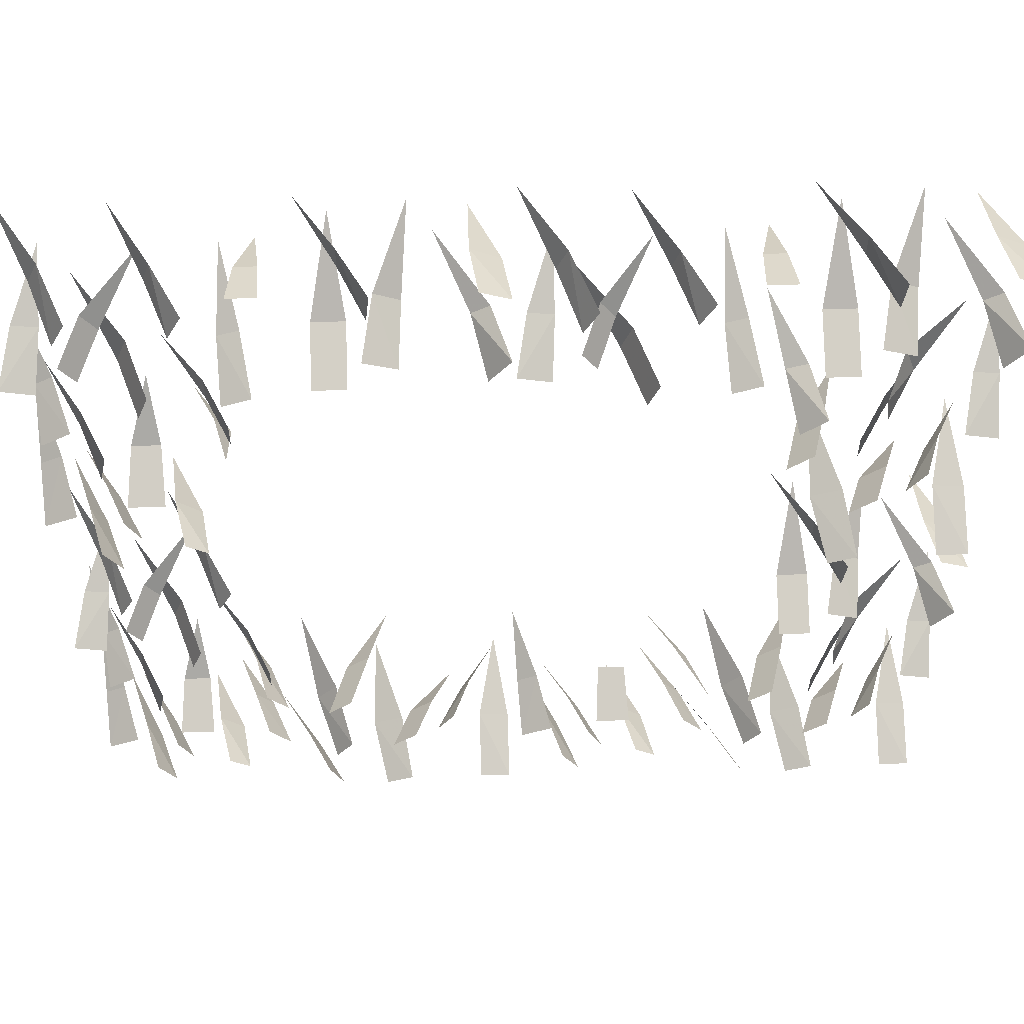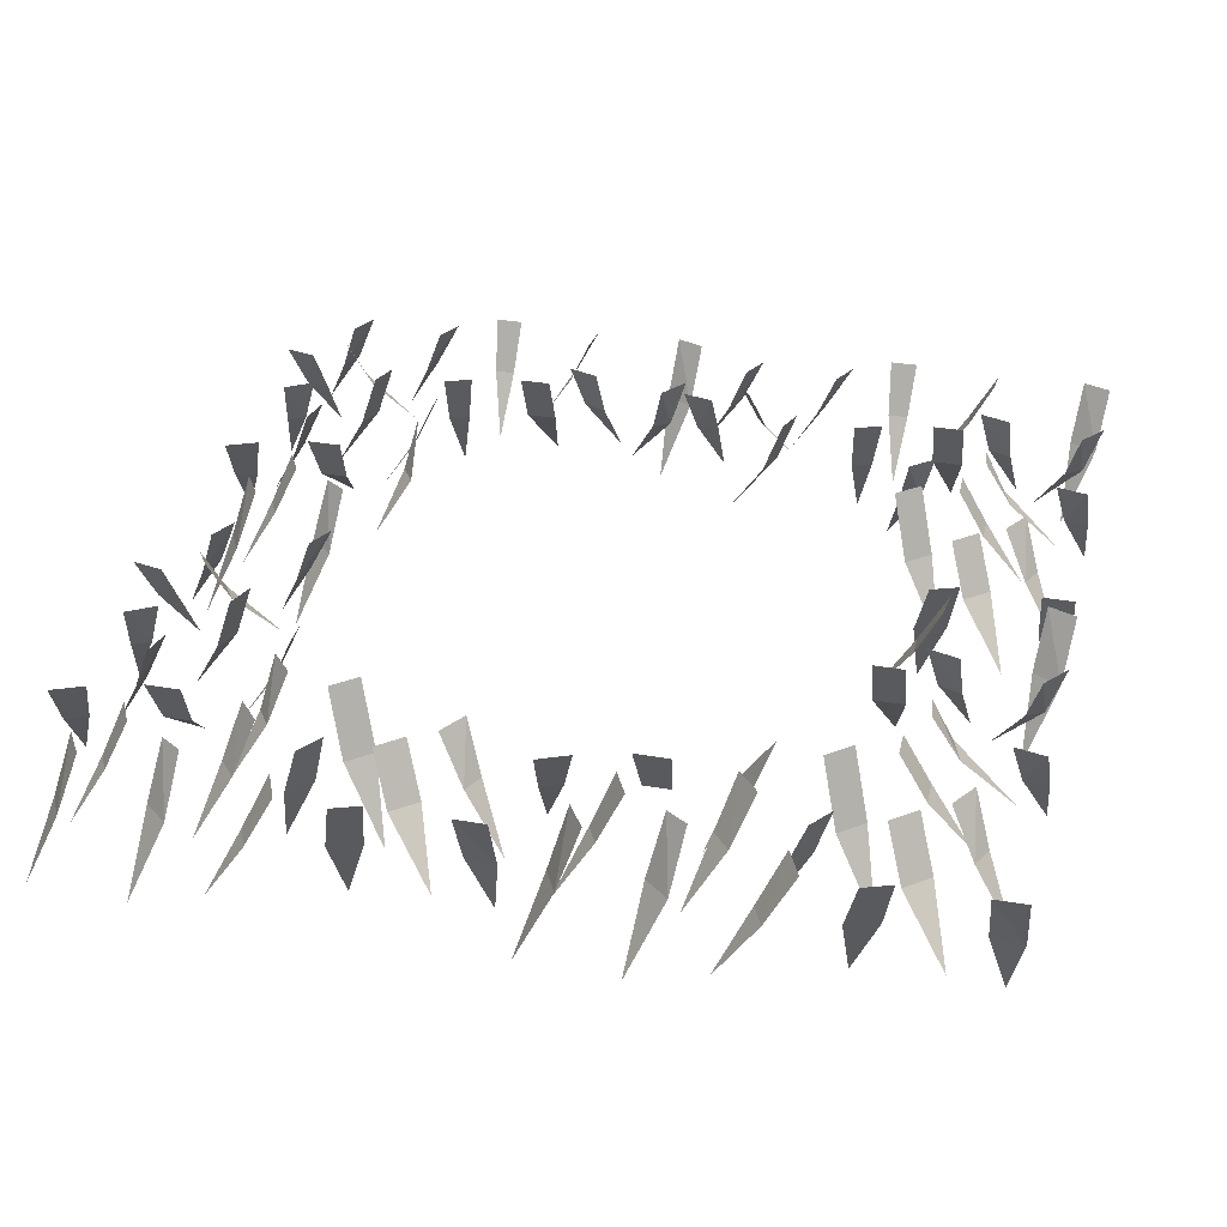
<metadata>
{"format":"obj","ext":"obj","renderer":"f3d","projection":"perspective","resolution":1024,"background":"white","views":[{"elev":57.3,"azim":178.2,"up":"+Z"},{"elev":33.8,"azim":-166.8,"up":"+Y"}]}
</metadata>
<code>
v -0.6016 -0.125 0.7578
v -0.6719 -0.125 0.7578
v -0.6719 0 0.7031
v -0.6016 0 0.7031
v -0.6406 -0.2891 0.8984
v -0.7578 -0.1094 0.4844
v -0.7578 -0.1094 0.4219
v -0.6953 0 0.4219
v -0.6953 0 0.4844
v -0.8516 -0.2422 0.4609
v -0.4141 -0.1328 0.7109
v -0.4609 -0.1328 0.7266
v -0.4844 0 0.6797
v -0.4219 0 0.6562
v -0.4219 -0.2969 0.8047
v -0.6484 -0.1484 0.3828
v -0.5938 -0.1484 0.3359
v -0.5547 0 0.3828
v -0.6094 0 0.4297
v -0.6875 -0.3203 0.2891
v -0.7812 -0.1094 0.6406
v -0.8047 -0.1094 0.5703
v -0.7422 0 0.5547
v -0.7344 0 0.6172
v -0.9219 -0.2422 0.625
v -0.7266 -0.125 0.8438
v -0.7812 -0.125 0.8203
v -0.7734 0 0.7656
v -0.7031 0 0.7891
v -0.7969 -0.2812 0.9375
v -0.1641 -0.1016 0.8281
v -0.1953 -0.1016 0.7812
v -0.1562 0 0.75
v -0.125 0 0.7969
v -0.2734 -0.2344 0.8672
v -0.7969 -0.1172 0.2109
v -0.7422 -0.1172 0.1641
v -0.7031 0 0.2109
v -0.7578 0 0.2578
v -0.8438 -0.2578 0.1016
v -0.2109 -0.1328 0.6406
v -0.2344 -0.1328 0.7031
v -0.2812 0 0.6875
v -0.2578 0 0.625
v -0.1172 -0.2969 0.7188
v -0.8906 -0.1172 0.3125
v -0.8672 -0.1172 0.2656
v -0.8125 0 0.2891
v -0.8516 0 0.3516
v -0.9531 -0.2578 0.2422
v -0.6484 -0.1406 0.0625
v -0.7188 -0.1406 0.08594
v -0.7422 0 0.03125
v -0.6797 0 0.007812
v -0.6562 -0.3203 0.1484
v -0.5156 -0.1172 0.9453
v -0.4688 -0.1172 0.9453
v -0.4609 0 1
v -0.5234 0 1
v -0.5 -0.2578 0.8594
v -0.5469 -0.125 0.5625
v -0.5938 -0.125 0.5781
v -0.625 0 0.5547
v -0.5703 0 0.5078
v -0.5156 -0.2656 0.6484
v -0.9141 -0.125 0.7734
v -0.9531 -0.125 0.7969
v -0.9922 0 0.7812
v -0.9453 0 0.7188
v -0.8438 -0.2656 0.8594
v -0.07812 -0.125 0.9062
v -0.1016 -0.125 0.9609
v -0.1562 0 0.9297
v -0.125 0 0.8672
v -0.007812 -0.2656 0.9844
v -0.9141 -0.1406 0.09375
v -0.9844 -0.1406 0.08594
v -0.9844 0 0.03125
v -0.9141 0 0.03125
v -0.9531 -0.3203 0.1641
v -0.9766 -0.1406 0.9219
v -0.9141 -0.1406 0.9531
v -0.9297 0 1
v -0.9922 0 0.9766
v -0.9141 -0.3203 0.8672
v -0.9297 -0.1172 0.5469
v -0.9844 -0.1172 0.5391
v -0.9766 0 0.4766
v -0.9062 0 0.4922
v -0.9844 -0.2578 0.625
v -0.02344 -0.1172 0.7812
v -0.07812 -0.1172 0.7734
v -0.07031 0 0.7109
v 0 0 0.7266
v -0.07812 -0.2578 0.8594
v -0.2969 -0.1172 0.9141
v -0.3125 -0.1172 0.9609
v -0.375 0 0.9453
v -0.3438 0 0.8828
v -0.2266 -0.2578 0.9766
v -0.6641 -0.1172 0.9375
v -0.6641 -0.1172 0.9922
v -0.7266 0 0.9922
v -0.7188 0 0.9219
v -0.5781 -0.2578 0.9844
v 0.3984 -0.125 0.7578
v 0.3281 -0.125 0.7578
v 0.3281 0 0.7031
v 0.3984 0 0.7031
v 0.3594 -0.2891 0.8984
v 0.625 -0.1172 0.5234
v 0.625 -0.1172 0.5859
v 0.5703 0 0.5859
v 0.5703 0 0.5234
v 0.7188 -0.2578 0.5547
v 0.5859 -0.1328 0.7109
v 0.5391 -0.1328 0.7266
v 0.5156 0 0.6797
v 0.5781 0 0.6562
v 0.5781 -0.2969 0.8047
v 0.5859 -0.125 0.3906
v 0.6172 -0.125 0.4375
v 0.5859 0 0.4688
v 0.6719 -0.2656 0.3594
v 0.2734 -0.125 0.8438
v 0.2188 -0.125 0.8203
v 0.2266 0 0.7656
v 0.2969 0 0.7891
v 0.2031 -0.2812 0.9375
v 0.8359 -0.1016 0.8281
v 0.8047 -0.1016 0.7812
v 0.8438 0 0.75
v 0.875 0 0.7969
v 0.7266 -0.2344 0.8672
v 0.7969 -0.1172 0.3594
v 0.7344 -0.1172 0.3594
v 0.7266 0 0.3047
v 0.8047 0 0.3047
v 0.7578 -0.2188 0.4688
v 0.7891 -0.1328 0.6406
v 0.7656 -0.1328 0.7031
v 0.7188 0 0.6875
v 0.7422 0 0.625
v 0.8828 -0.2969 0.7188
v 0.8438 -0.1172 0.1641
v 0.8672 -0.1172 0.2109
v 0.8203 0 0.2422
v 0.7891 0 0.1797
v 0.9297 -0.2578 0.1484
v 0.6797 -0.1406 0.0625
v 0.7344 -0.1406 0.1094
v 0.7031 0 0.1484
v 0.6562 0 0.1172
v 0.7578 -0.3203 0.01562
v 0.8906 -0.1172 0.4375
v 0.8828 -0.1172 0.4844
v 0.8281 0 0.4844
v 0.8438 0 0.4141
v 0.9688 -0.2578 0.4766
v 0.4844 -0.1172 0.9453
v 0.5312 -0.1172 0.9453
v 0.5391 0 1
v 0.4766 0 1
v 0.5 -0.2578 0.8594
v 0.08594 -0.125 0.7734
v 0.04688 -0.125 0.7969
v 0.007812 0 0.7812
v 0.05469 0 0.7188
v 0.1562 -0.2656 0.8594
v 0.9219 -0.125 0.9062
v 0.8984 -0.125 0.9609
v 0.8438 0 0.9297
v 0.875 0 0.8672
v 0.9922 -0.2656 0.9844
v 0.02344 -0.1406 0.9219
v 0.08594 -0.1406 0.9531
v 0.07031 0 1
v 0.007812 0 0.9766
v 0.08594 -0.3203 0.8672
v 0.8906 -0.1406 0.03125
v 0.9219 -0.1406 0.09375
v 0.8828 0 0.125
v 0.8438 0 0.0625
v 0.9766 -0.3203 0.02344
v 0.9922 -0.1172 0.3047
v 0.9453 -0.1172 0.3281
v 0.9141 0 0.2734
v 0.9844 0 0.2422
v 1 -0.2578 0.3984
v 0.9766 -0.1172 0.7812
v 0.9219 -0.1172 0.7734
v 0.9297 0 0.7109
v 1 0 0.7266
v 0.9219 -0.2578 0.8594
v 0.7031 -0.1172 0.9141
v 0.6875 -0.1172 0.9609
v 0.625 0 0.9453
v 0.6562 0 0.8828
v 0.7734 -0.2578 0.9766
v 0.3359 -0.1172 0.9375
v 0.3359 -0.1172 0.9922
v 0.2734 0 0.9922
v 0.2812 0 0.9219
v 0.4219 -0.2578 0.9844
v 0.9609 -0.1172 0.5859
v 0.9219 -0.1172 0.6094
v 0.8828 0 0.5781
v 0.9453 0 0.5391
v 0.9922 -0.2578 0.6719
v 0.4844 -0.1406 -0.7969
v 0.4375 -0.1406 -0.7422
v 0.3984 0 -0.7812
v 0.4375 0 -0.8359
v 0.5234 -0.3203 -0.7109
v 0.625 -0.1172 -0.4766
v 0.625 -0.1172 -0.4141
v 0.5703 0 -0.4141
v 0.5703 0 -0.4766
v 0.7188 -0.2578 -0.4453
v 0.3516 -0.1484 -0.6172
v 0.4062 -0.1484 -0.6641
v 0.4453 0 -0.6172
v 0.3906 0 -0.5703
v 0.3125 -0.3203 -0.7109
v 0.5859 -0.125 -0.6094
v 0.6172 -0.125 -0.5625
v 0.5859 0 -0.5312
v 0.5391 0 -0.5859
v 0.6719 -0.2656 -0.6406
v 0.5938 -0.125 -0.7891
v 0.6328 -0.125 -0.7422
v 0.5938 0 -0.7031
v 0.5469 0 -0.7578
v 0.6797 -0.2734 -0.8203
v 0.8359 -0.1016 -0.1719
v 0.8047 -0.1016 -0.2188
v 0.8438 0 -0.25
v 0.875 0 -0.2031
v 0.7266 -0.2344 -0.1328
v 0.2031 -0.1172 -0.7891
v 0.2578 -0.1172 -0.8359
v 0.2969 0 -0.7891
v 0.2422 0 -0.7422
v 0.1562 -0.2578 -0.8984
v 0.7969 -0.1172 -0.6406
v 0.7344 -0.1172 -0.6406
v 0.7266 0 -0.6953
v 0.8047 0 -0.6953
v 0.7578 -0.2188 -0.5312
v 0.7891 -0.1328 -0.3594
v 0.7656 -0.1328 -0.2969
v 0.7188 0 -0.3125
v 0.7422 0 -0.375
v 0.8828 -0.2969 -0.2812
v 0.1094 -0.1172 -0.6875
v 0.1328 -0.1172 -0.7344
v 0.1875 0 -0.7109
v 0.1484 0 -0.6484
v 0.04688 -0.2578 -0.7578
v 0.8438 -0.1172 -0.8359
v 0.8672 -0.1172 -0.7891
v 0.8203 0 -0.7578
v 0.7891 0 -0.8203
v 0.9297 -0.2578 -0.8516
v 0.3516 -0.1406 -0.9375
v 0.2812 -0.1406 -0.9141
v 0.2578 0 -0.9688
v 0.3203 0 -0.9922
v 0.3438 -0.3203 -0.8516
v 0.6797 -0.1406 -0.9375
v 0.7344 -0.1406 -0.8906
v 0.7031 0 -0.8516
v 0.6562 0 -0.8828
v 0.7578 -0.3203 -0.9844
v 0.8906 -0.1172 -0.5625
v 0.8828 -0.1172 -0.5156
v 0.8281 0 -0.5156
v 0.8438 0 -0.5859
v 0.9688 -0.2578 -0.5234
v 0.9219 -0.125 -0.09375
v 0.8984 -0.125 -0.03906
v 0.8438 0 -0.07031
v 0.875 0 -0.1328
v 0.9922 -0.2656 -0.01562
v 0.08594 -0.1406 -0.9062
v 0.01562 -0.1406 -0.9141
v 0.01562 0 -0.9688
v 0.08594 0 -0.9688
v 0.04688 -0.3203 -0.8359
v 0.8906 -0.1406 -0.9688
v 0.9219 -0.1406 -0.9062
v 0.8828 0 -0.875
v 0.8438 0 -0.9375
v 0.9766 -0.3203 -0.9766
v 0.4922 -0.1172 -1
v 0.5156 -0.1172 -0.9453
v 0.4609 0 -0.9141
v 0.4297 0 -0.9844
v 0.5859 -0.2578 -1
v 0.9922 -0.1172 -0.6953
v 0.9453 -0.1172 -0.6719
v 0.9141 0 -0.7266
v 0.9844 0 -0.7578
v 1 -0.2578 -0.6016
v 0.9766 -0.1172 -0.2188
v 0.9219 -0.1172 -0.2266
v 0.9297 0 -0.2891
v 1 0 -0.2734
v 0.9219 -0.2578 -0.1406
v 0.7031 -0.1172 -0.08594
v 0.6875 -0.1172 -0.03906
v 0.625 0 -0.05469
v 0.6562 0 -0.1172
v 0.7734 -0.2578 -0.02344
v 0.9609 -0.1172 -0.4141
v 0.9219 -0.1172 -0.3906
v 0.8828 0 -0.4219
v 0.9453 0 -0.4609
v 0.9922 -0.2578 -0.3281
v -0.5156 -0.1406 -0.7969
v -0.5625 -0.1406 -0.7422
v -0.6016 0 -0.7812
v -0.5625 0 -0.8359
v -0.4766 -0.3203 -0.7109
v -0.6016 -0.125 -0.2422
v -0.6719 -0.125 -0.2422
v -0.6719 0 -0.2969
v -0.6016 0 -0.2969
v -0.6406 -0.2891 -0.1016
v -0.7578 -0.1094 -0.5156
v -0.7578 -0.1094 -0.5781
v -0.6953 0 -0.5781
v -0.6953 0 -0.5156
v -0.8516 -0.2422 -0.5391
v -0.6484 -0.1484 -0.6172
v -0.5938 -0.1484 -0.6641
v -0.5547 0 -0.6172
v -0.6094 0 -0.5703
v -0.6875 -0.3203 -0.7109
v -0.7812 -0.1094 -0.3594
v -0.8047 -0.1094 -0.4297
v -0.7422 0 -0.4453
v -0.7344 0 -0.3828
v -0.9219 -0.2422 -0.375
v -0.4141 -0.125 -0.6094
v -0.3281 -0.2656 -0.6406
v -0.3828 -0.125 -0.5625
v -0.4609 0 -0.5859
v -0.4062 -0.125 -0.7891
v -0.3672 -0.125 -0.7422
v -0.4062 0 -0.7031
v -0.4531 0 -0.7578
v -0.3203 -0.2734 -0.8203
v -0.7266 -0.125 -0.1562
v -0.7812 -0.125 -0.1797
v -0.7734 0 -0.2344
v -0.7031 0 -0.2109
v -0.7969 -0.2812 -0.0625
v -0.7969 -0.1172 -0.7891
v -0.7422 -0.1172 -0.8359
v -0.7031 0 -0.7891
v -0.7578 0 -0.7422
v -0.8438 -0.2578 -0.8984
v -0.2031 -0.1172 -0.6406
v -0.2656 -0.1172 -0.6406
v -0.2734 0 -0.6953
v -0.1953 0 -0.6953
v -0.8906 -0.1172 -0.6875
v -0.8672 -0.1172 -0.7344
v -0.8125 0 -0.7109
v -0.8516 0 -0.6484
v -0.9531 -0.2578 -0.7578
v -0.1562 -0.1172 -0.8359
v -0.1328 -0.1172 -0.7891
v -0.1797 0 -0.7578
v -0.2109 0 -0.8203
v -0.07031 -0.2578 -0.8516
v -0.6484 -0.1406 -0.9375
v -0.7188 -0.1406 -0.9141
v -0.7422 0 -0.9688
v -0.6797 0 -0.9922
v -0.6562 -0.3203 -0.8516
v -0.3203 -0.1406 -0.9375
v -0.2656 -0.1406 -0.8906
v -0.2969 0 -0.8516
v -0.3438 0 -0.8828
v -0.2422 -0.3203 -0.9844
v -0.9141 -0.125 -0.2266
v -0.9531 -0.125 -0.2031
v -0.9922 0 -0.2188
v -0.9453 0 -0.2812
v -0.8438 -0.2656 -0.1406
v -0.9141 -0.1406 -0.9062
v -0.9844 -0.1406 -0.9141
v -0.9844 0 -0.9688
v -0.9141 0 -0.9688
v -0.9531 -0.3203 -0.8359
v -0.9766 -0.1406 -0.07812
v -0.9141 -0.1406 -0.04688
v -0.9297 0 0
v -0.9922 0 -0.02344
v -0.9141 -0.3203 -0.1328
v -0.1094 -0.1406 -0.9688
v -0.07812 -0.1406 -0.9062
v -0.1172 0 -0.875
v -0.1562 0 -0.9375
v -0.02344 -0.3203 -0.9766
v -0.9297 -0.1172 -0.4531
v -0.9844 -0.1172 -0.4609
v -0.9766 0 -0.5234
v -0.9062 0 -0.5078
v -0.9844 -0.2578 -0.375
v -0.5078 -0.1172 -1
v -0.4844 -0.1172 -0.9453
v -0.5391 0 -0.9141
v -0.5703 0 -0.9844
v -0.4141 -0.2578 -1
v -0.007812 -0.1172 -0.6953
v -0.05469 -0.1172 -0.6719
v -0.08594 0 -0.7266
v -0.01562 0 -0.7578
v 0 -0.2578 -0.6016
v -0.6641 -0.1172 -0.0625
v -0.6641 -0.1172 -0.007812
v -0.7266 0 -0.007812
v -0.7188 0 -0.07812
v -0.5781 -0.2578 -0.01562
f 1 2 3
f 1 3 4
f 1 4 2
f 1 2 5
f 1 5 2
f 4 3 2
f 6 7 8
f 6 8 9
f 6 9 7
f 6 7 10
f 6 10 7
f 9 8 7
f 11 12 13
f 11 13 14
f 11 14 12
f 11 12 15
f 11 15 12
f 14 13 12
f 16 17 18
f 16 18 19
f 16 19 17
f 16 17 20
f 16 20 17
f 19 18 17
f 21 22 23
f 21 23 24
f 21 24 22
f 21 22 25
f 21 25 22
f 24 23 22
f 26 27 28
f 26 28 29
f 26 29 27
f 26 27 30
f 26 30 27
f 29 28 27
f 31 32 33
f 31 33 34
f 31 34 32
f 31 32 35
f 31 35 32
f 34 33 32
f 36 37 38
f 36 38 39
f 36 39 37
f 36 37 40
f 36 40 37
f 39 38 37
f 41 42 43
f 41 43 44
f 41 44 42
f 41 42 45
f 41 45 42
f 44 43 42
f 46 47 48
f 46 48 49
f 46 49 47
f 46 47 50
f 46 50 47
f 49 48 47
f 51 52 53
f 51 53 54
f 51 54 52
f 51 52 55
f 51 55 52
f 54 53 52
f 56 57 58
f 56 58 59
f 56 59 57
f 56 57 60
f 56 60 57
f 59 58 57
f 61 62 63
f 61 63 64
f 61 64 62
f 61 62 65
f 61 65 62
f 64 63 62
f 66 67 68
f 66 68 69
f 66 69 67
f 66 67 70
f 66 70 67
f 69 68 67
f 71 72 73
f 71 73 74
f 71 74 72
f 71 72 75
f 71 75 72
f 74 73 72
f 76 77 78
f 76 78 79
f 76 79 77
f 76 77 80
f 76 80 77
f 79 78 77
f 81 82 83
f 81 83 84
f 81 84 82
f 81 82 85
f 81 85 82
f 84 83 82
f 86 87 88
f 86 88 89
f 86 89 87
f 86 87 90
f 86 90 87
f 89 88 87
f 91 92 93
f 91 93 94
f 91 94 92
f 91 92 95
f 91 95 92
f 94 93 92
f 96 97 98
f 96 98 99
f 96 99 97
f 96 97 100
f 96 100 97
f 99 98 97
f 101 102 103
f 101 103 104
f 101 104 102
f 101 102 105
f 101 105 102
f 104 103 102
f 106 107 108
f 106 108 109
f 106 109 107
f 106 107 110
f 106 110 107
f 109 108 107
f 111 112 113
f 111 113 114
f 111 114 112
f 111 112 115
f 111 115 112
f 114 113 112
f 116 117 118
f 116 118 119
f 116 119 117
f 116 117 120
f 116 120 117
f 119 118 117
f 121 122 123
f 122 121 124
f 122 124 121
f 125 126 127
f 125 127 128
f 125 128 126
f 125 126 129
f 125 129 126
f 128 127 126
f 130 131 132
f 130 132 133
f 130 133 131
f 130 131 134
f 130 134 131
f 133 132 131
f 135 136 137
f 135 137 138
f 135 138 136
f 135 136 139
f 135 139 136
f 138 137 136
f 140 141 142
f 140 142 143
f 140 143 141
f 140 141 144
f 140 144 141
f 143 142 141
f 145 146 147
f 145 147 148
f 145 148 146
f 145 146 149
f 145 149 146
f 148 147 146
f 150 151 152
f 150 152 153
f 150 153 151
f 150 151 154
f 150 154 151
f 153 152 151
f 155 156 157
f 155 157 158
f 155 158 156
f 155 156 159
f 155 159 156
f 158 157 156
f 160 161 162
f 160 162 163
f 160 163 161
f 160 161 164
f 160 164 161
f 163 162 161
f 165 166 167
f 165 167 168
f 165 168 166
f 165 166 169
f 165 169 166
f 168 167 166
f 170 171 172
f 170 172 173
f 170 173 171
f 170 171 174
f 170 174 171
f 173 172 171
f 175 176 177
f 175 177 178
f 175 178 176
f 175 176 179
f 175 179 176
f 178 177 176
f 180 181 182
f 180 182 183
f 180 183 181
f 180 181 184
f 180 184 181
f 183 182 181
f 185 186 187
f 185 187 188
f 185 188 186
f 185 186 189
f 185 189 186
f 188 187 186
f 190 191 192
f 190 192 193
f 190 193 191
f 190 191 194
f 190 194 191
f 193 192 191
f 195 196 197
f 195 197 198
f 195 198 196
f 195 196 199
f 195 199 196
f 198 197 196
f 200 201 202
f 200 202 203
f 200 203 201
f 200 201 204
f 200 204 201
f 203 202 201
f 205 206 207
f 205 207 208
f 205 208 206
f 205 206 209
f 205 209 206
f 208 207 206
f 210 211 212
f 210 212 213
f 210 213 211
f 210 211 214
f 210 214 211
f 213 212 211
f 215 216 217
f 215 217 218
f 215 218 216
f 215 216 219
f 215 219 216
f 218 217 216
f 220 221 222
f 220 222 223
f 220 223 221
f 220 221 224
f 220 224 221
f 223 222 221
f 225 226 227
f 225 227 228
f 225 228 226
f 225 226 229
f 225 229 226
f 228 227 226
f 230 231 232
f 230 232 233
f 230 233 231
f 230 231 234
f 230 234 231
f 233 232 231
f 235 236 237
f 235 237 238
f 235 238 236
f 235 236 239
f 235 239 236
f 238 237 236
f 240 241 242
f 240 242 243
f 240 243 241
f 240 241 244
f 240 244 241
f 243 242 241
f 245 246 247
f 245 247 248
f 245 248 246
f 245 246 249
f 245 249 246
f 248 247 246
f 250 251 252
f 250 252 253
f 250 253 251
f 250 251 254
f 250 254 251
f 253 252 251
f 255 256 257
f 255 257 258
f 255 258 256
f 255 256 259
f 255 259 256
f 258 257 256
f 260 261 262
f 260 262 263
f 260 263 261
f 260 261 264
f 260 264 261
f 263 262 261
f 265 266 267
f 265 267 268
f 265 268 266
f 265 266 269
f 265 269 266
f 268 267 266
f 270 271 272
f 270 272 273
f 270 273 271
f 270 271 274
f 270 274 271
f 273 272 271
f 275 276 277
f 275 277 278
f 275 278 276
f 275 276 279
f 275 279 276
f 278 277 276
f 280 281 282
f 280 282 283
f 280 283 281
f 280 281 284
f 280 284 281
f 283 282 281
f 285 286 287
f 285 287 288
f 285 288 286
f 285 286 289
f 285 289 286
f 288 287 286
f 290 291 292
f 290 292 293
f 290 293 291
f 290 291 294
f 290 294 291
f 293 292 291
f 295 296 297
f 295 297 298
f 295 298 296
f 295 296 299
f 295 299 296
f 298 297 296
f 300 301 302
f 300 302 303
f 300 303 301
f 300 301 304
f 300 304 301
f 303 302 301
f 305 306 307
f 305 307 308
f 305 308 306
f 305 306 309
f 305 309 306
f 308 307 306
f 310 311 312
f 310 312 313
f 310 313 311
f 310 311 314
f 310 314 311
f 313 312 311
f 315 316 317
f 315 317 318
f 315 318 316
f 315 316 319
f 315 319 316
f 318 317 316
f 320 321 322
f 320 322 323
f 320 323 321
f 320 321 324
f 320 324 321
f 323 322 321
f 325 326 327
f 325 327 328
f 325 328 326
f 325 326 329
f 325 329 326
f 328 327 326
f 330 331 332
f 330 332 333
f 330 333 331
f 330 331 334
f 330 334 331
f 333 332 331
f 335 336 337
f 335 337 338
f 335 338 336
f 335 336 339
f 335 339 336
f 338 337 336
f 340 341 342
f 340 342 343
f 340 343 341
f 340 341 344
f 340 344 341
f 343 342 341
f 345 346 347
f 345 347 346
f 347 345 348
f 349 350 351
f 349 351 352
f 349 352 350
f 349 350 353
f 349 353 350
f 352 351 350
f 354 355 356
f 354 356 357
f 354 357 355
f 354 355 358
f 354 358 355
f 357 356 355
f 359 360 361
f 359 361 362
f 359 362 360
f 359 360 363
f 359 363 360
f 362 361 360
f 364 365 366
f 364 366 367
f 364 367 365
f 365 367 366
f 368 369 370
f 368 370 371
f 368 371 369
f 368 369 372
f 368 372 369
f 371 370 369
f 373 374 375
f 373 375 376
f 373 376 374
f 373 374 377
f 373 377 374
f 376 375 374
f 378 379 380
f 378 380 381
f 378 381 379
f 378 379 382
f 378 382 379
f 381 380 379
f 383 384 385
f 383 385 386
f 383 386 384
f 383 384 387
f 383 387 384
f 386 385 384
f 388 389 390
f 388 390 391
f 388 391 389
f 388 389 392
f 388 392 389
f 391 390 389
f 393 394 395
f 393 395 396
f 393 396 394
f 393 394 397
f 393 397 394
f 396 395 394
f 398 399 400
f 398 400 401
f 398 401 399
f 398 399 402
f 398 402 399
f 401 400 399
f 403 404 405
f 403 405 406
f 403 406 404
f 403 404 407
f 403 407 404
f 406 405 404
f 408 409 410
f 408 410 411
f 408 411 409
f 408 409 412
f 408 412 409
f 411 410 409
f 413 414 415
f 413 415 416
f 413 416 414
f 413 414 417
f 413 417 414
f 416 415 414
f 418 419 420
f 418 420 421
f 418 421 419
f 418 419 422
f 418 422 419
f 421 420 419
f 423 424 425
f 423 425 426
f 423 426 424
f 423 424 427
f 423 427 424
f 426 425 424

</code>
